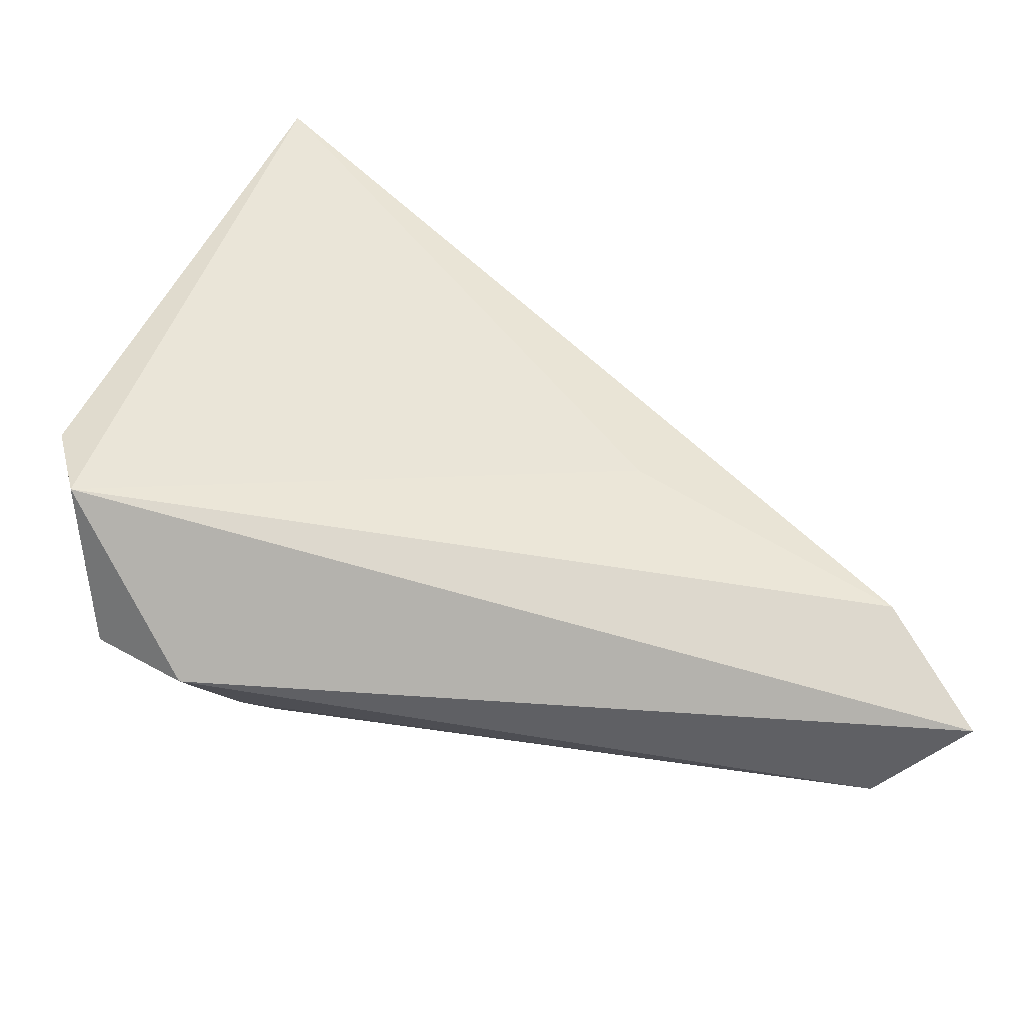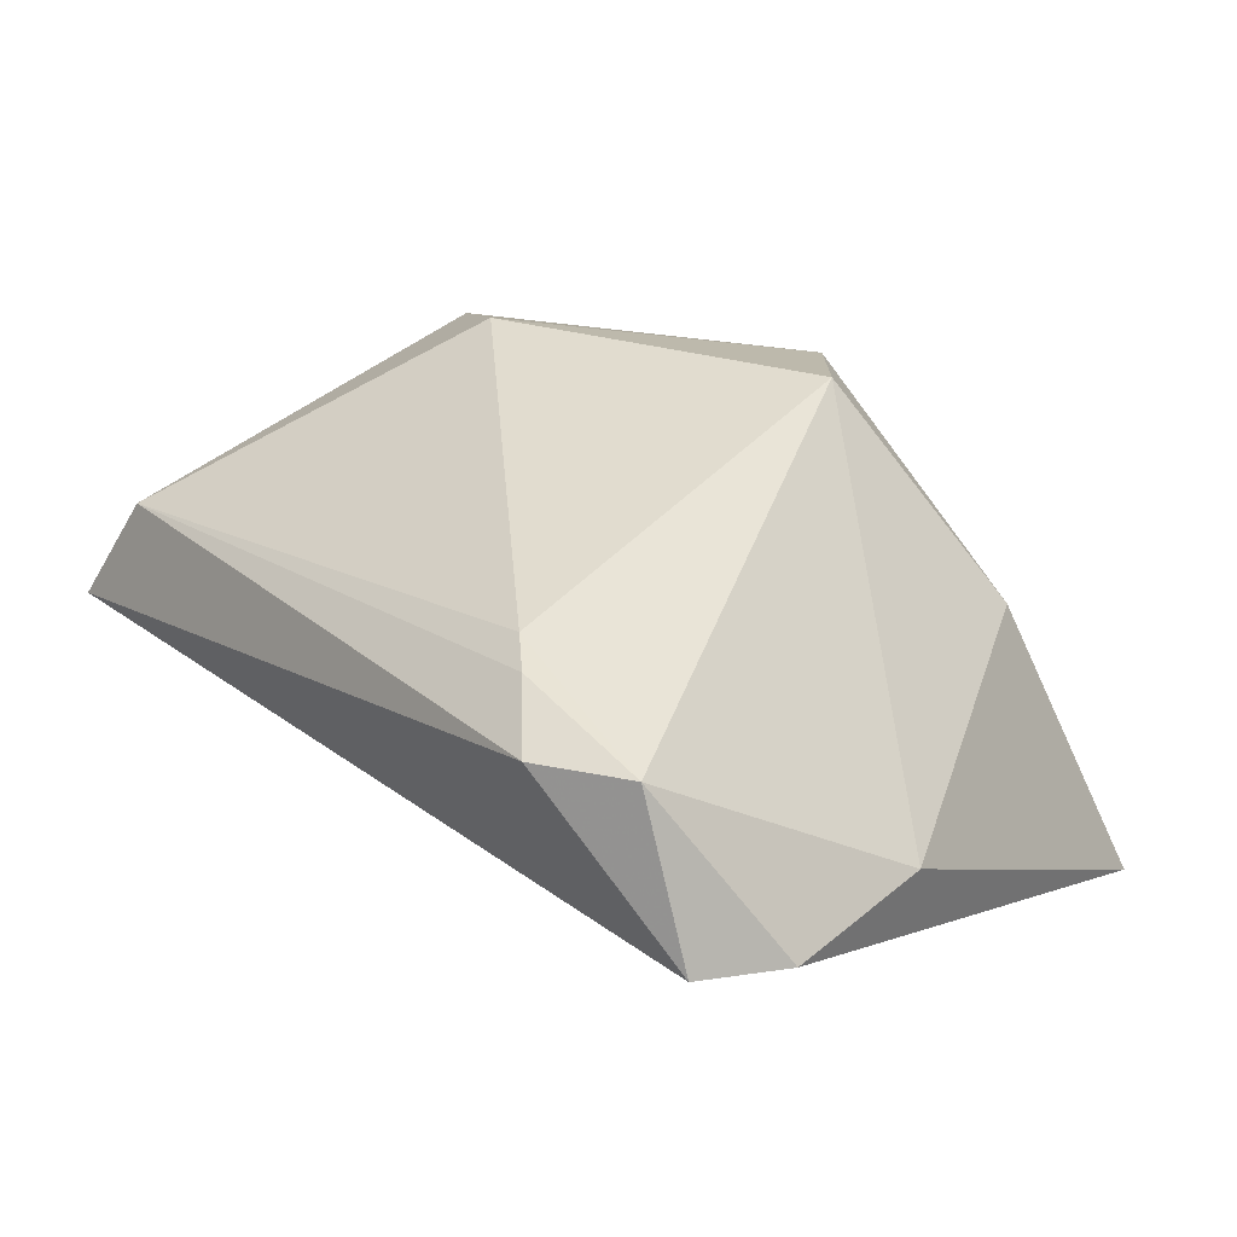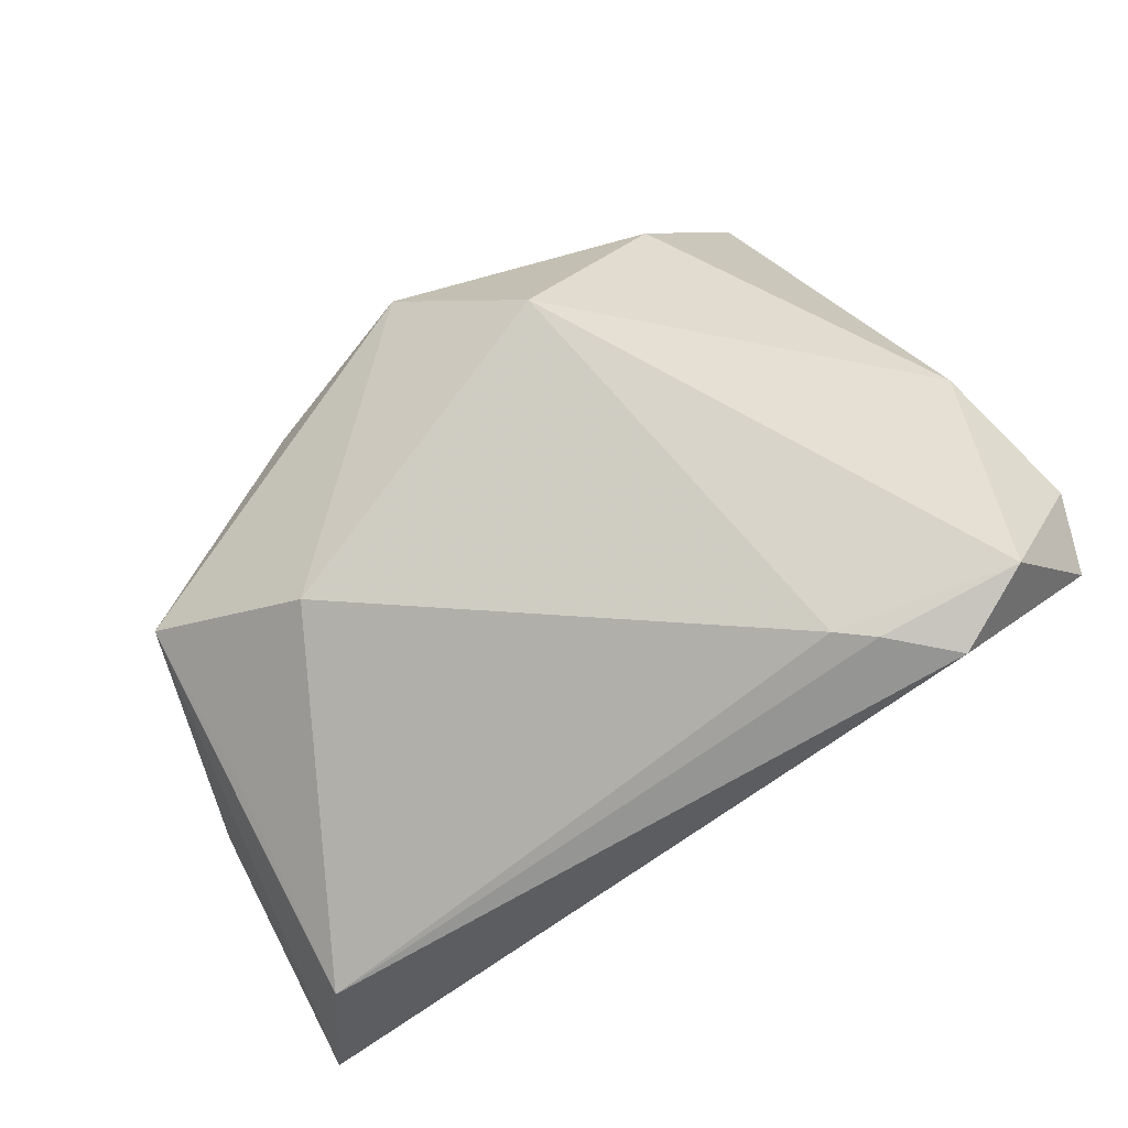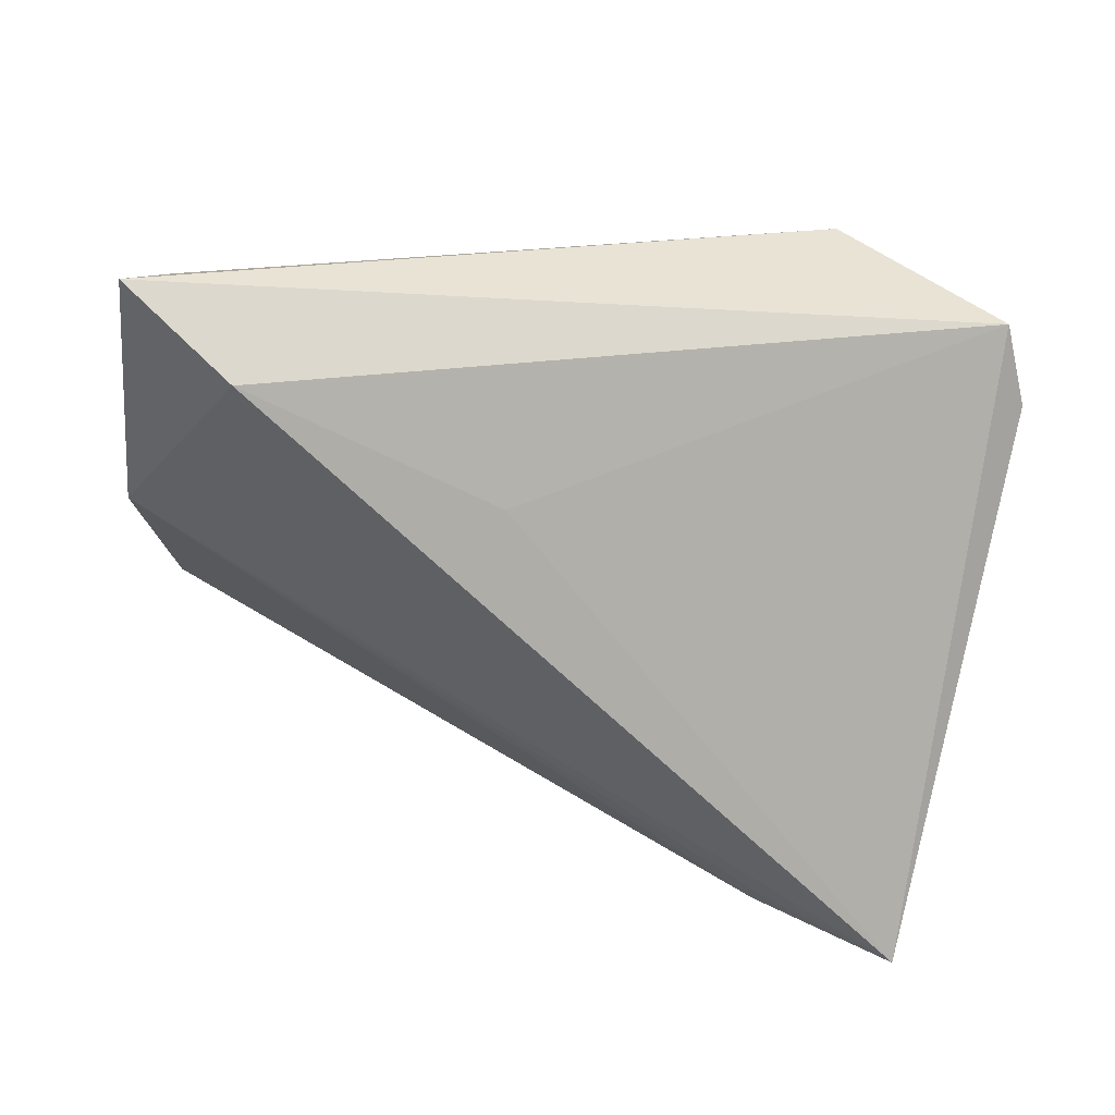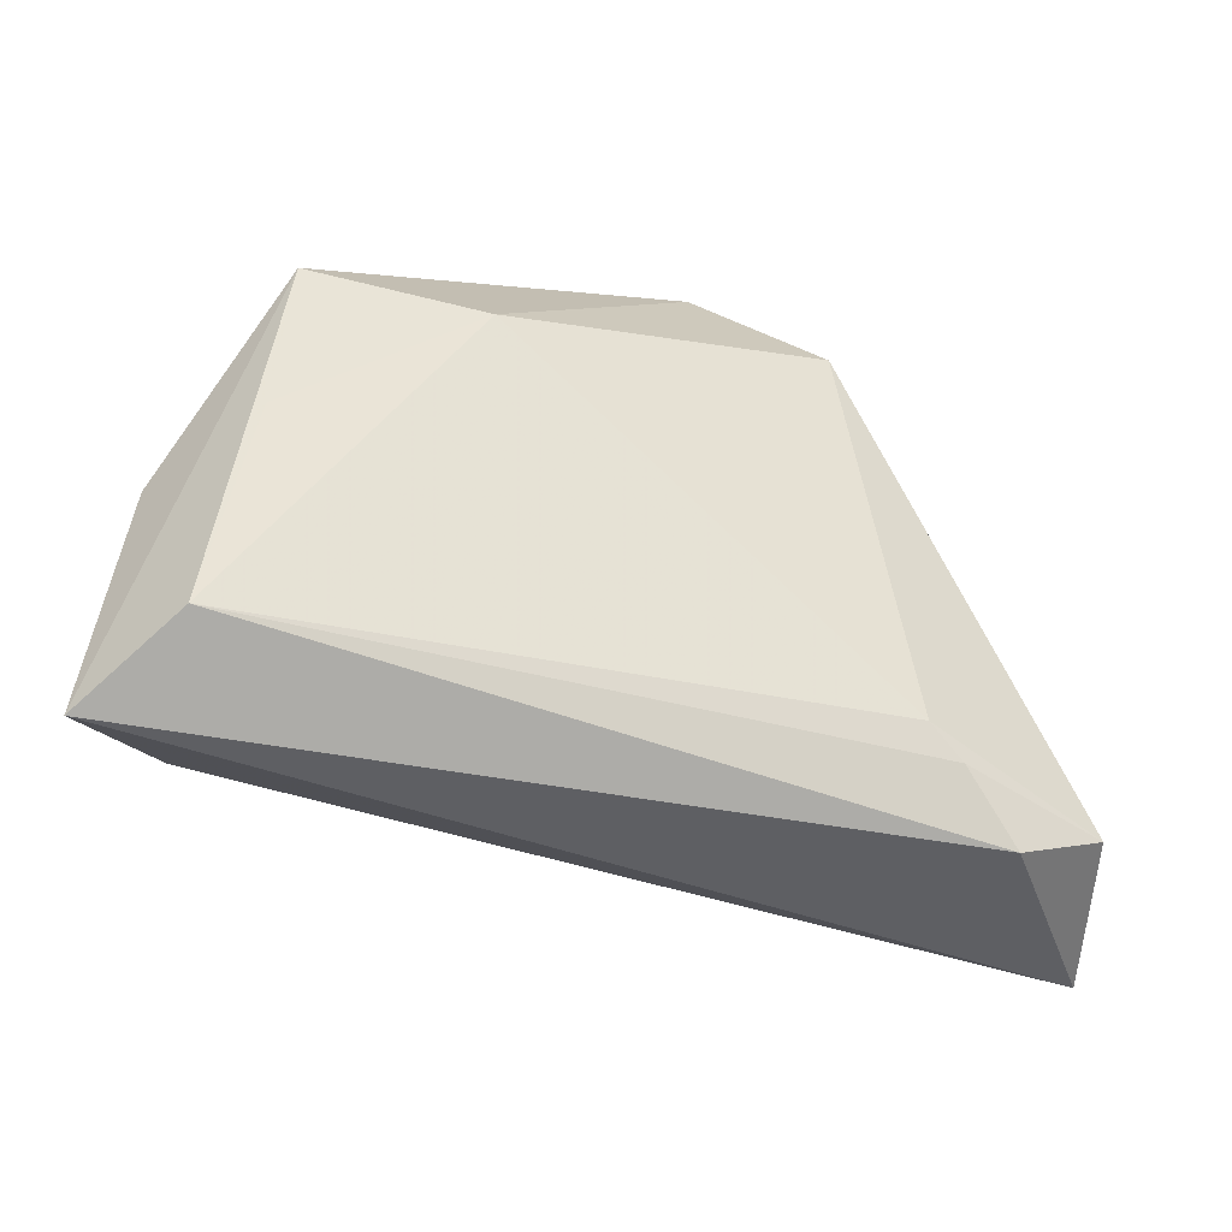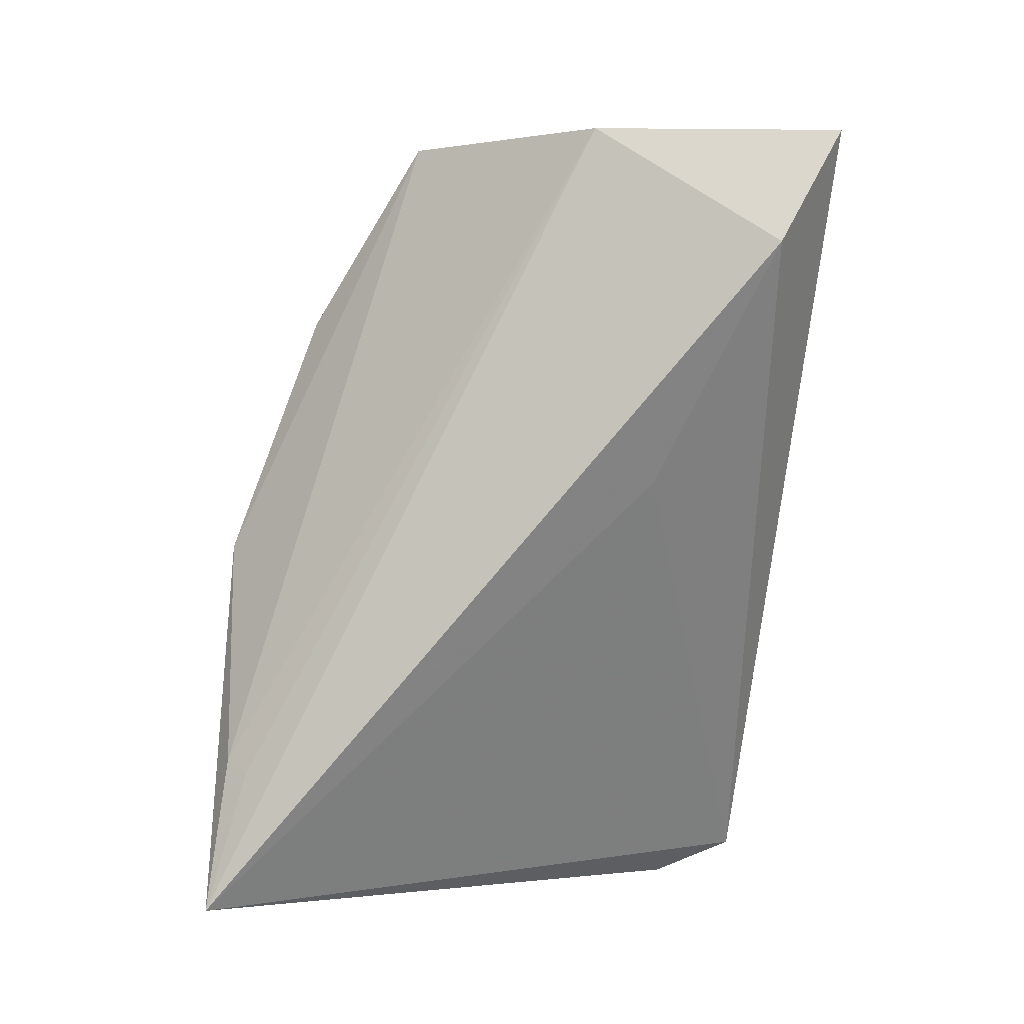
<metadata>
{"format":"obj","ext":"obj","renderer":"f3d","projection":"perspective","resolution":1024,"background":"white","views":[{"elev":-73.7,"azim":152.3,"up":"+Y"},{"elev":43.2,"azim":48.9,"up":"+Z"},{"elev":75.6,"azim":-31.0,"up":"+Z"},{"elev":-53.8,"azim":-9.2,"up":"+Z"},{"elev":-46.6,"azim":-35.8,"up":"+Y"},{"elev":-77.1,"azim":-94.1,"up":"+Z"}]}
</metadata>
<code>
v 0.02611 -0.03418 0.02238
v -0.01122 -0.01464 -0.01886
v 0.0144 -0.02483 0.02413
v 0.04474 0.0372 -0.03008
v 0.03615 -0.02887 0.02413
v -0.04232 -0.02732 -0.02085
v -0.05126 -0.02816 -0.0005268
v 0.0283 0.03355 -0.02501
v -0.05368 -0.00432 -0.01145
v -0.02449 0.03023 0.00624
v -0.04876 -0.002159 0.003704
v -0.0324 0.009261 0.01792
v 0.05037 -0.02235 0.006429
v 0.04623 -0.03202 0.008393
v 0.005997 0.02443 0.02413
v 0.00451 0.03883 -0.003769
v 0.02742 0.03612 -0.02275
v -0.00595 0.0354 0.01512
v -0.04846 0.01791 0.005584
v -0.05569 -0.03418 -0.01379
v 0.0479 -0.003455 0.003506
v 0.0186 -0.02795 0.02399
v 0.02691 0.03209 0.001737
f 4 14 2
f 4 23 21
f 20 19 9
f 18 23 16
f 16 23 4
f 7 19 20
f 18 19 12
f 5 14 13
f 13 21 5
f 13 14 4
f 4 21 13
f 20 9 6
f 6 9 4
f 4 2 6
f 6 14 20
f 6 2 14
f 10 19 18
f 18 16 10
f 10 16 19
f 17 16 4
f 19 16 17
f 17 9 19
f 18 12 15
f 15 23 18
f 5 21 15
f 15 21 23
f 3 12 7
f 5 15 3
f 3 15 12
f 19 7 11
f 11 12 19
f 7 12 11
f 4 9 8
f 8 17 4
f 9 17 8
f 1 7 20
f 20 14 1
f 1 14 5
f 22 3 7
f 7 1 22
f 5 3 22
f 22 1 5

</code>
